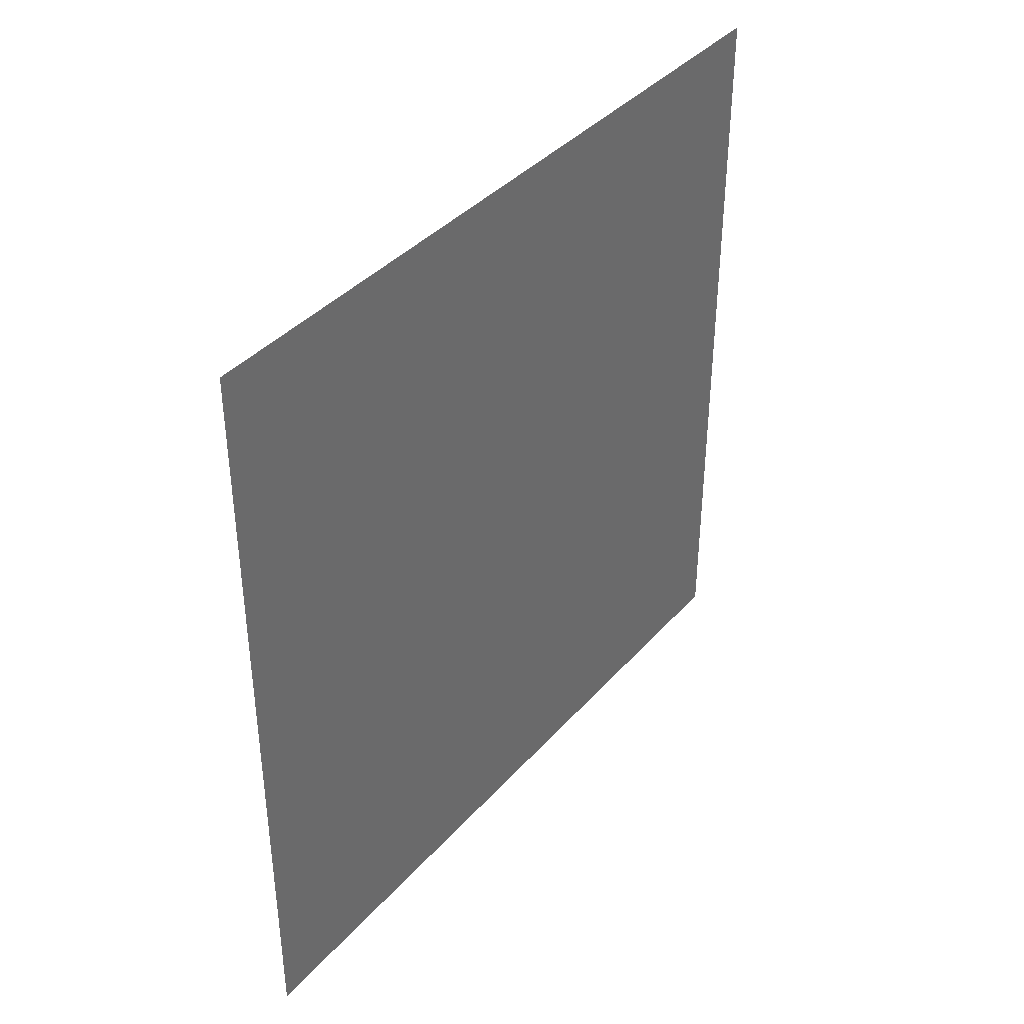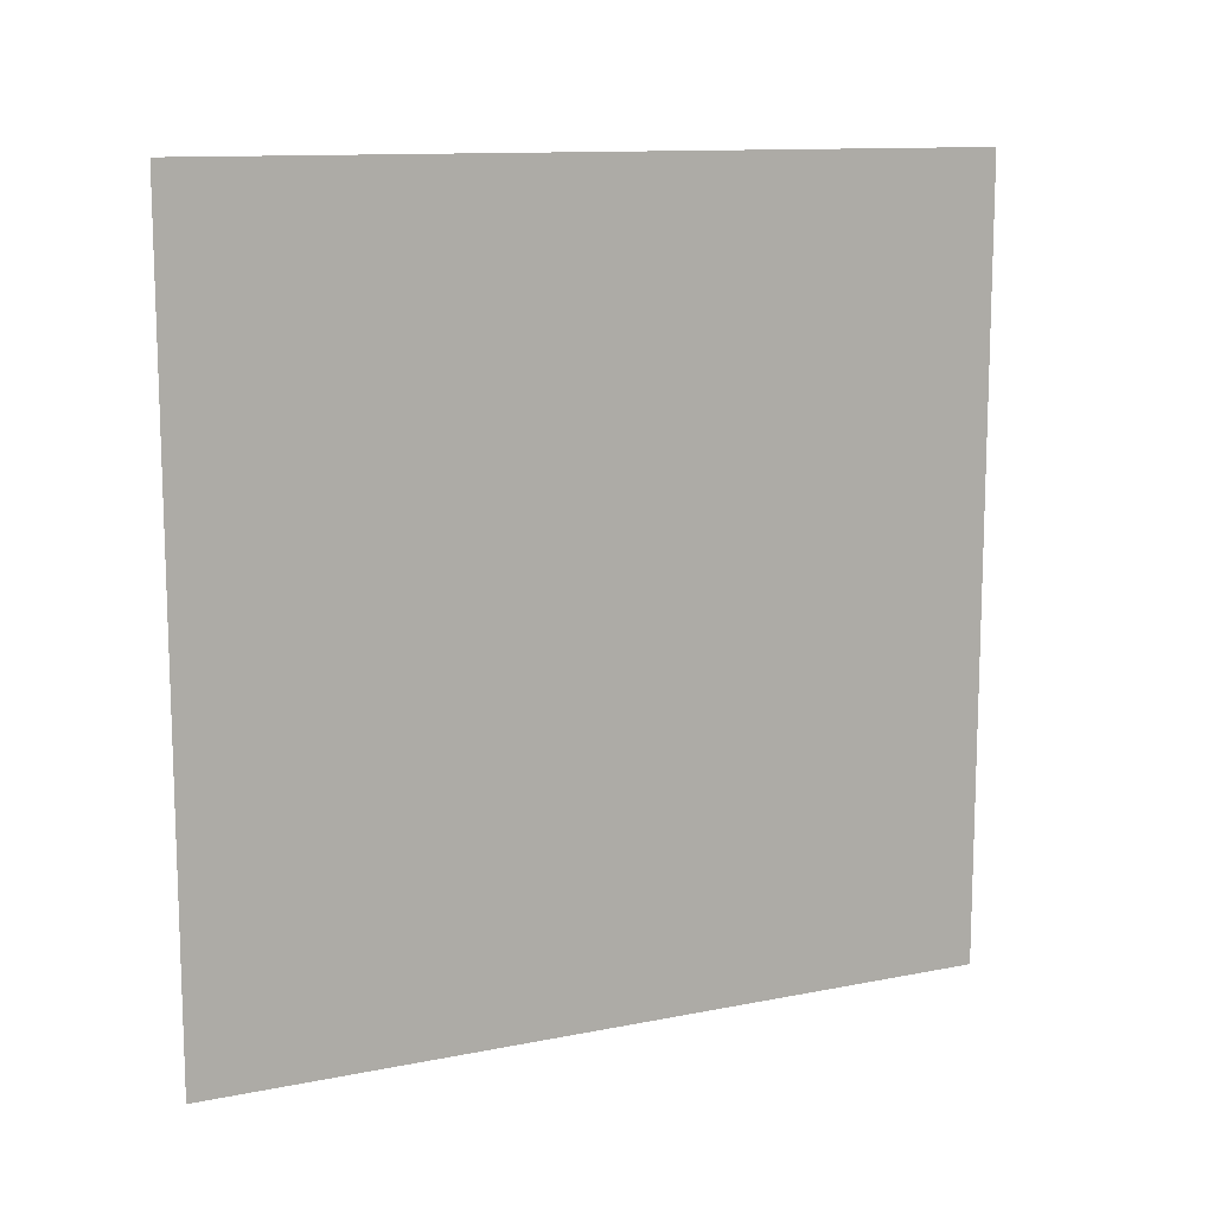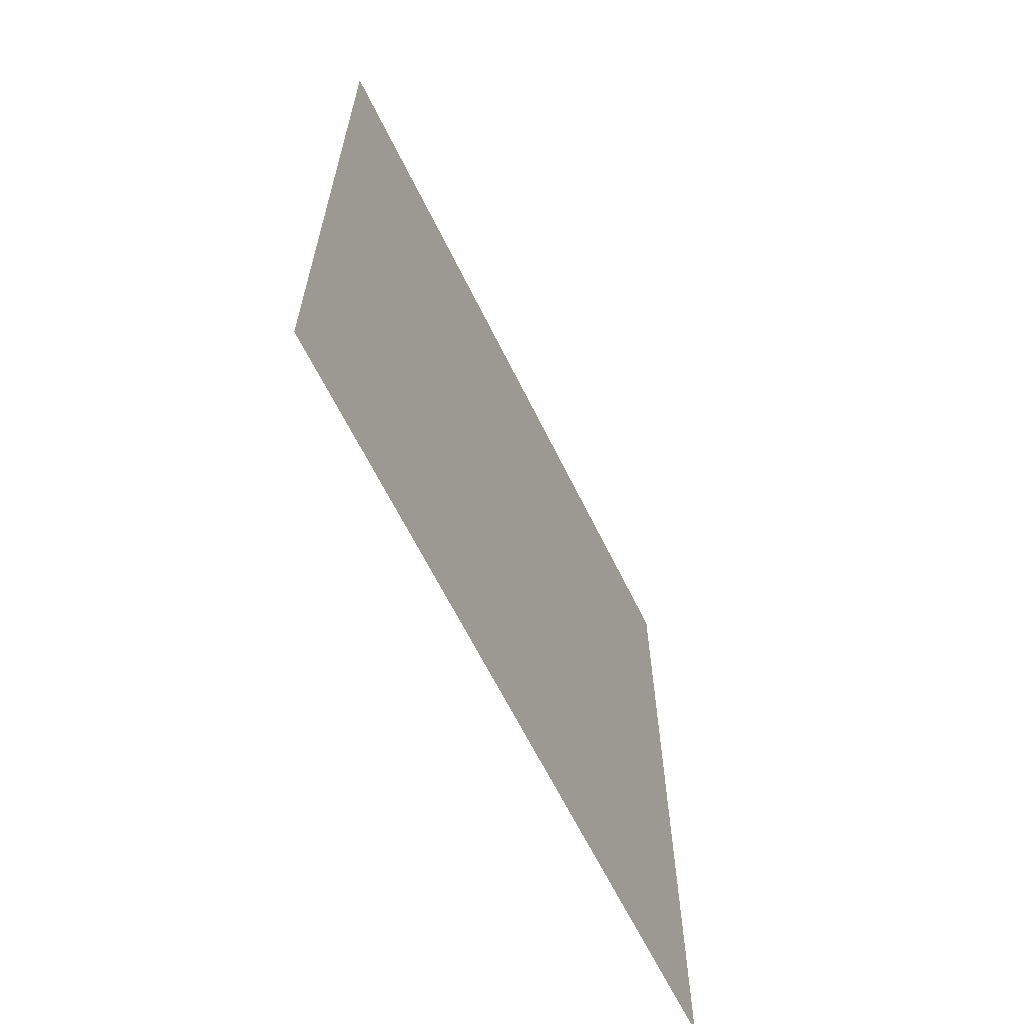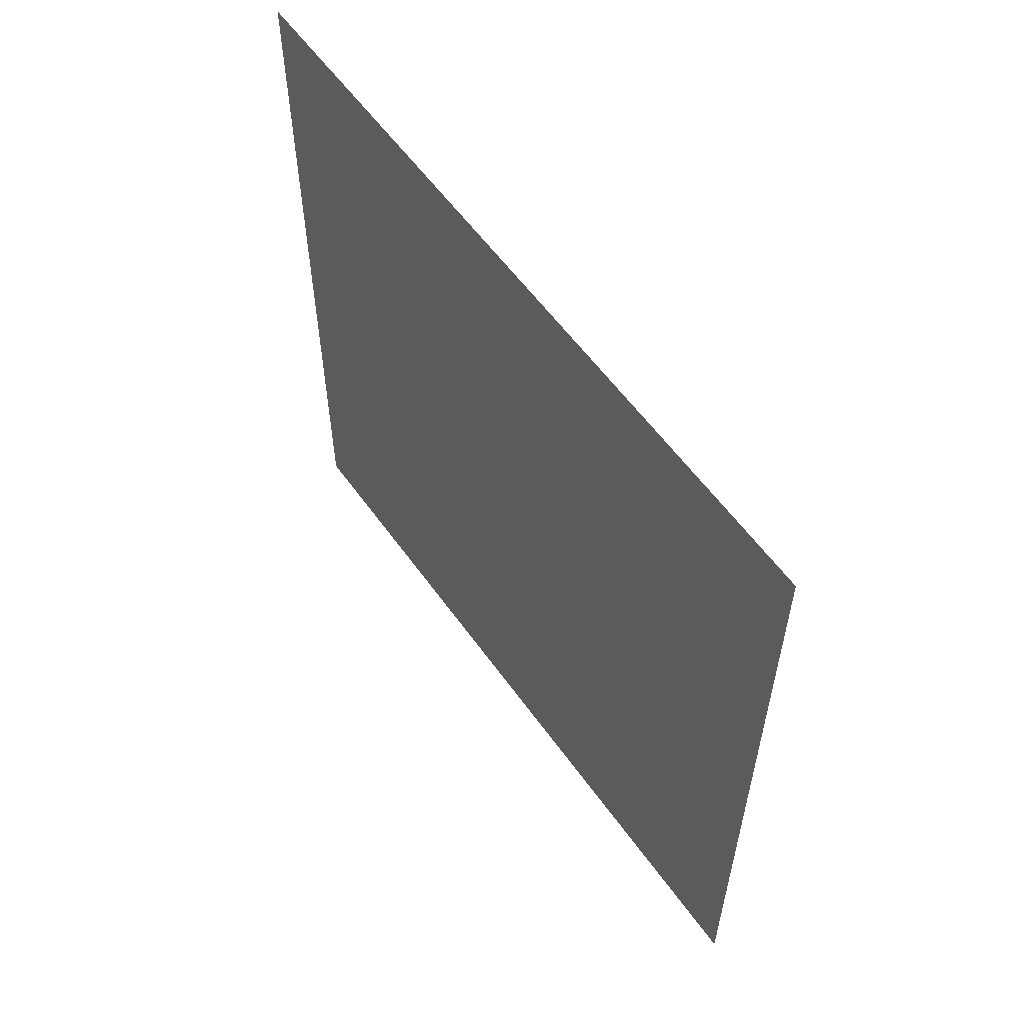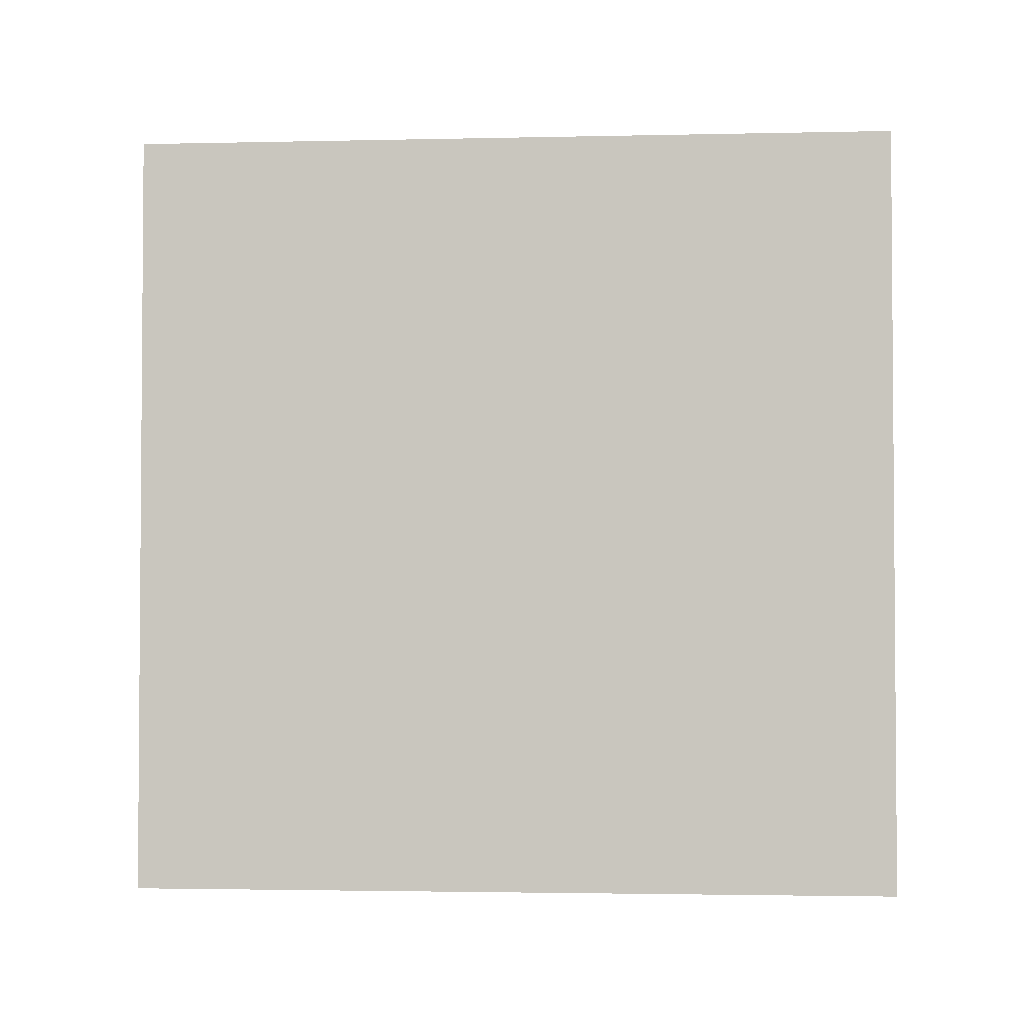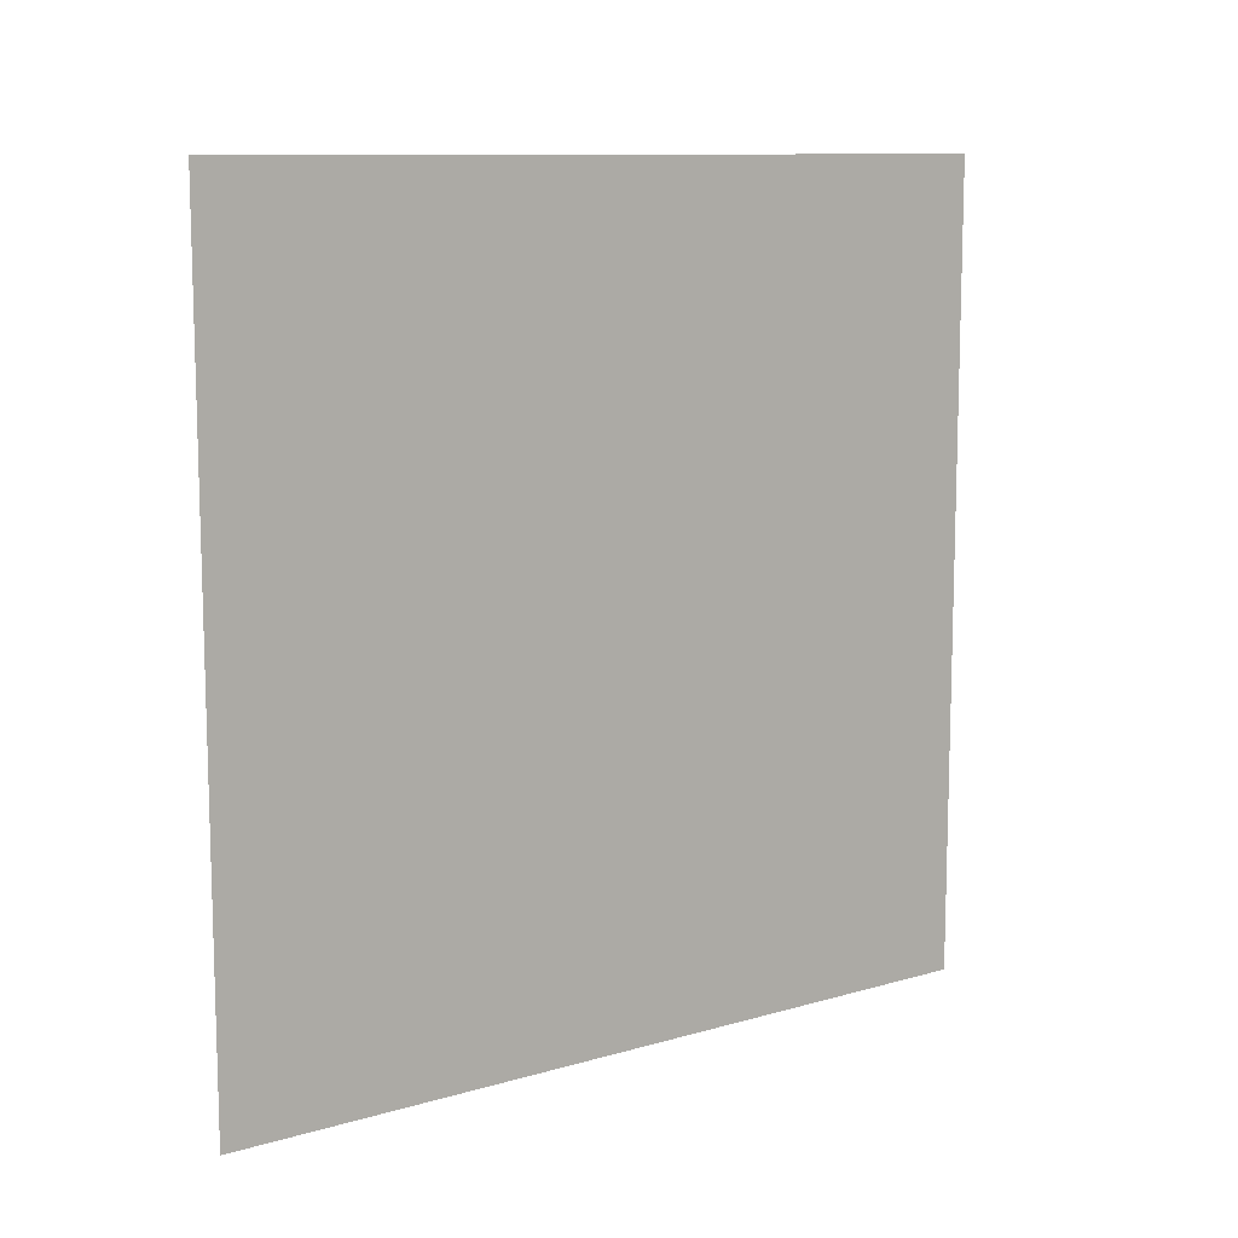
<metadata>
{"format":"obj","ext":"obj","renderer":"f3d","projection":"perspective","resolution":1024,"background":"white","views":[{"elev":38.9,"azim":36.6,"up":"+Y"},{"elev":12.0,"azim":64.6,"up":"+Y"},{"elev":-63.8,"azim":-153.9,"up":"+Y"},{"elev":57.4,"azim":144.9,"up":"+Y"},{"elev":-2.5,"azim":-85.5,"up":"+Y"},{"elev":10.7,"azim":-125.8,"up":"+Z"}]}
</metadata>
<code>
o right_wall
v 555 555 -555
v 555 0 -555
v 555 555 0
v 555 0 0
f 1 2 4
f 1 4 3

</code>
